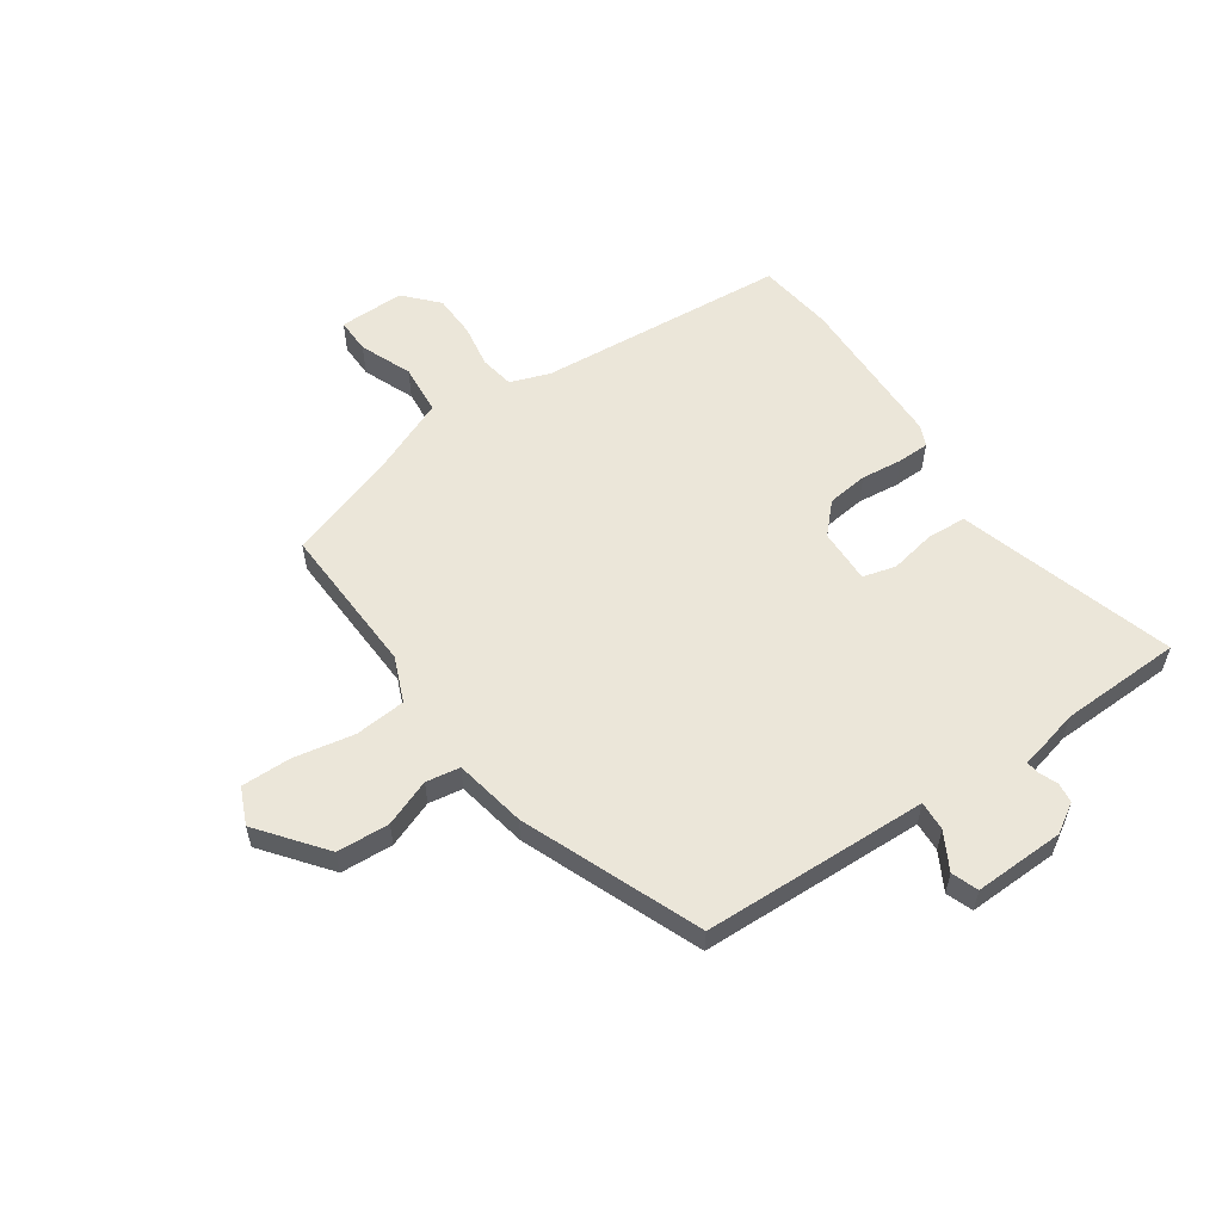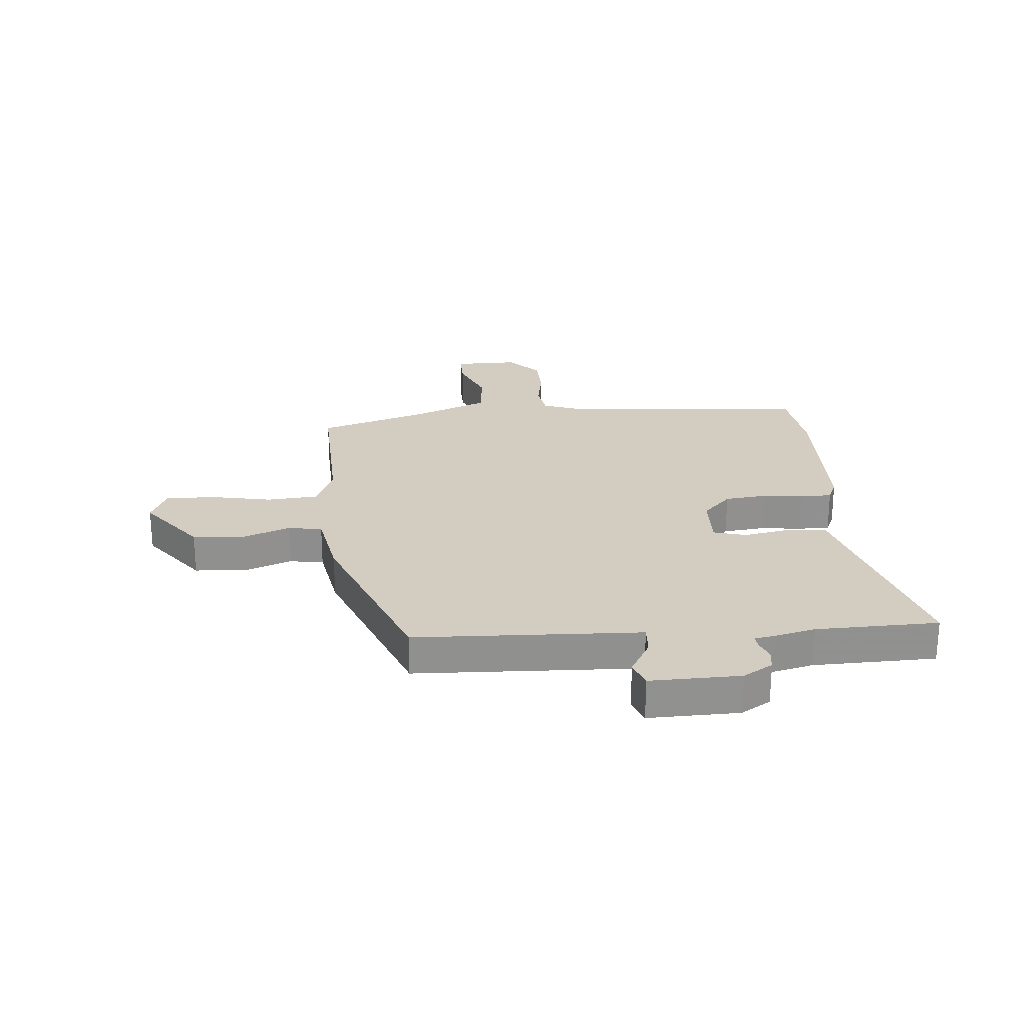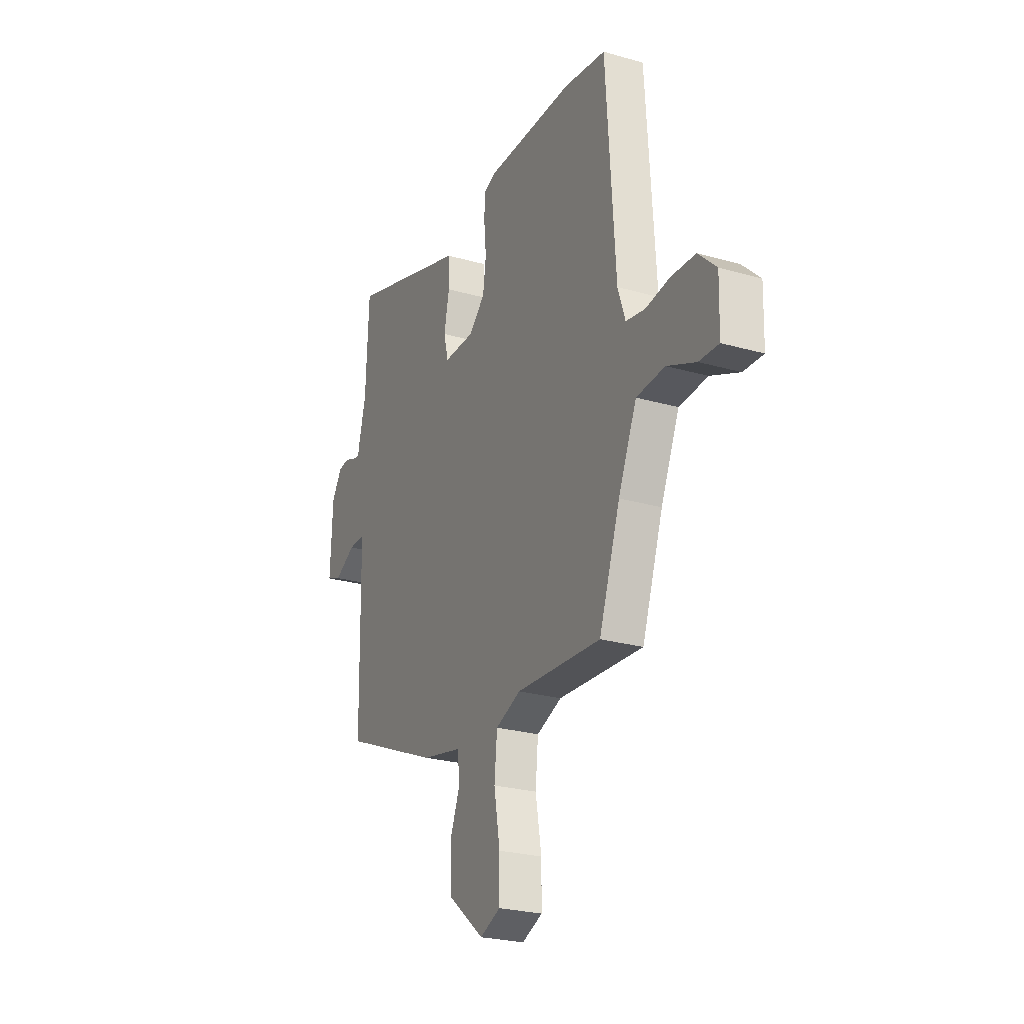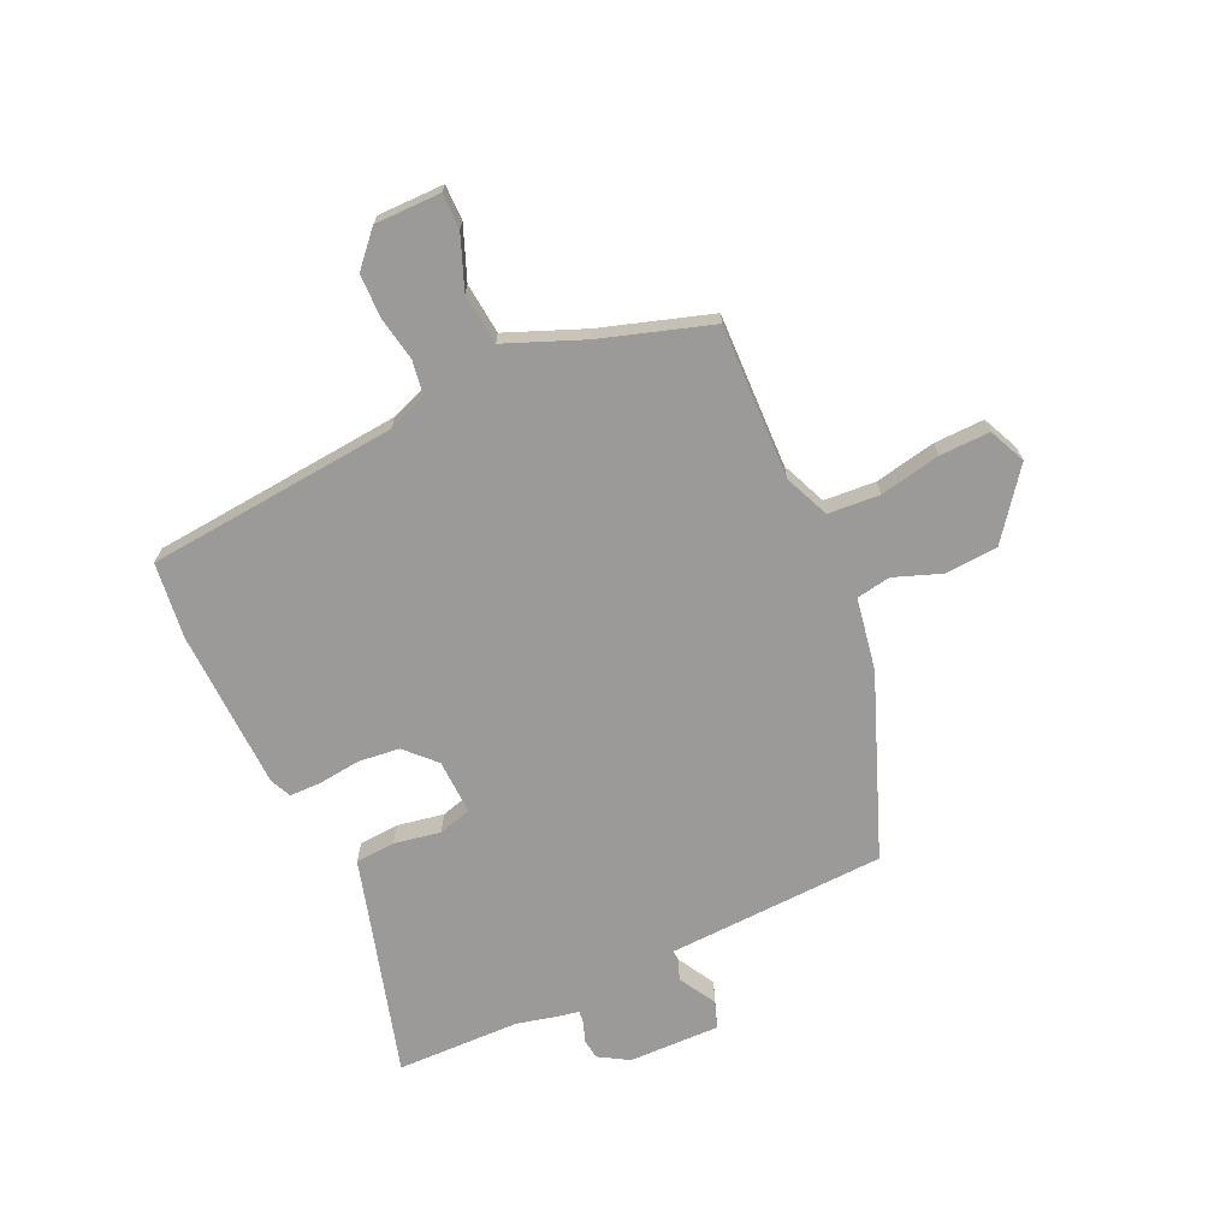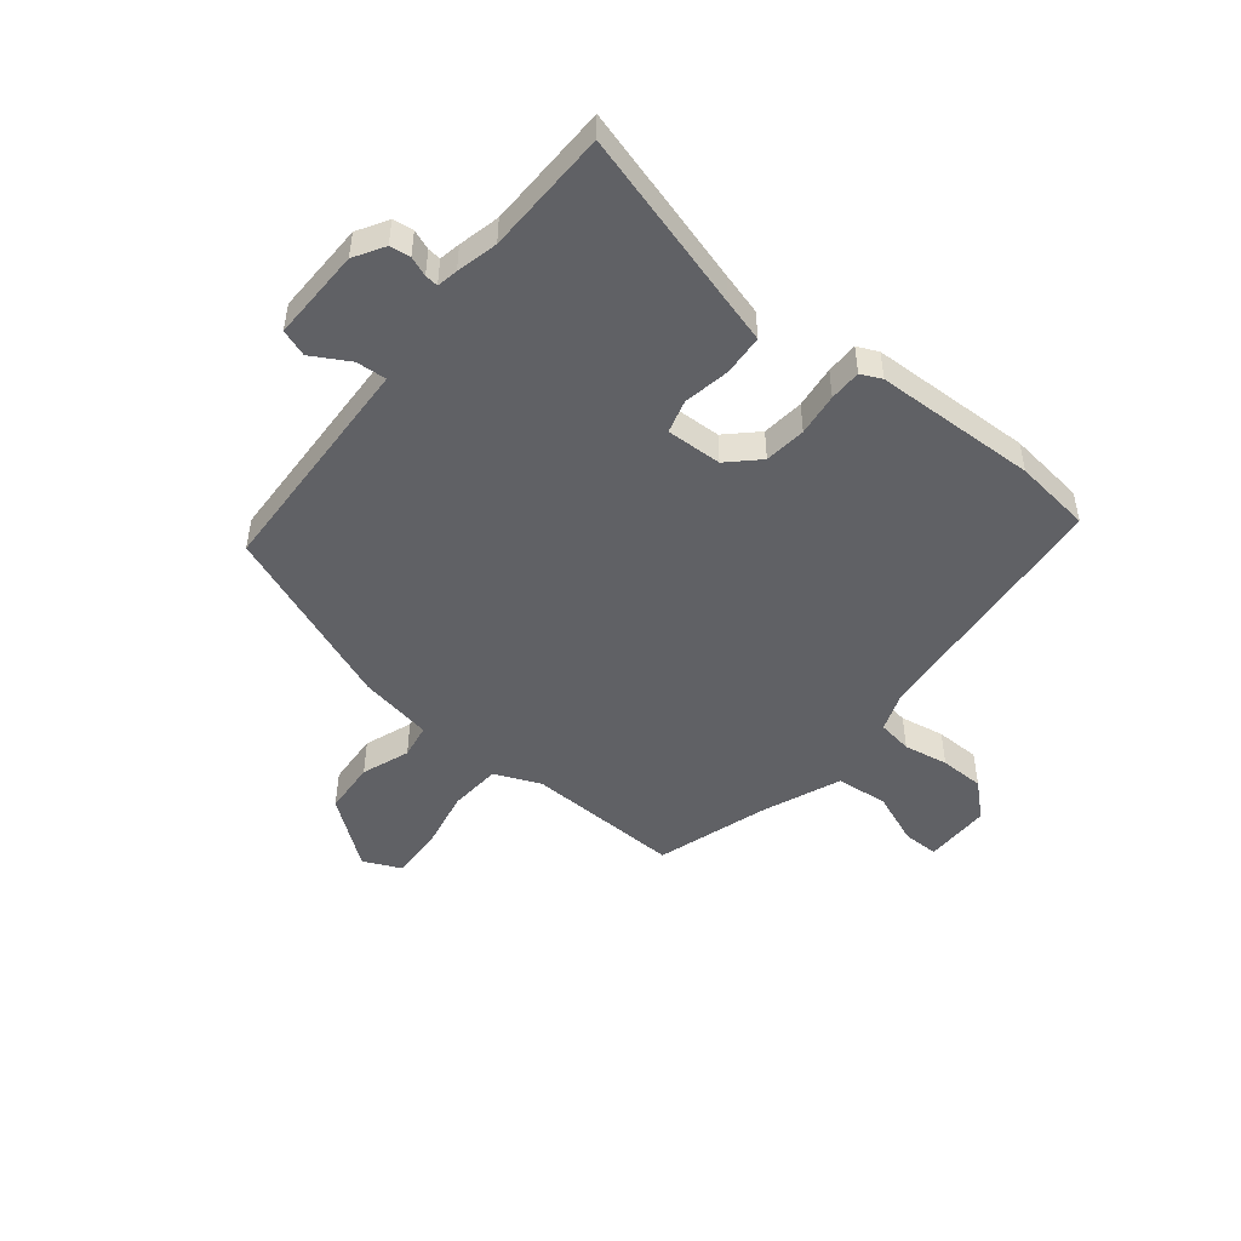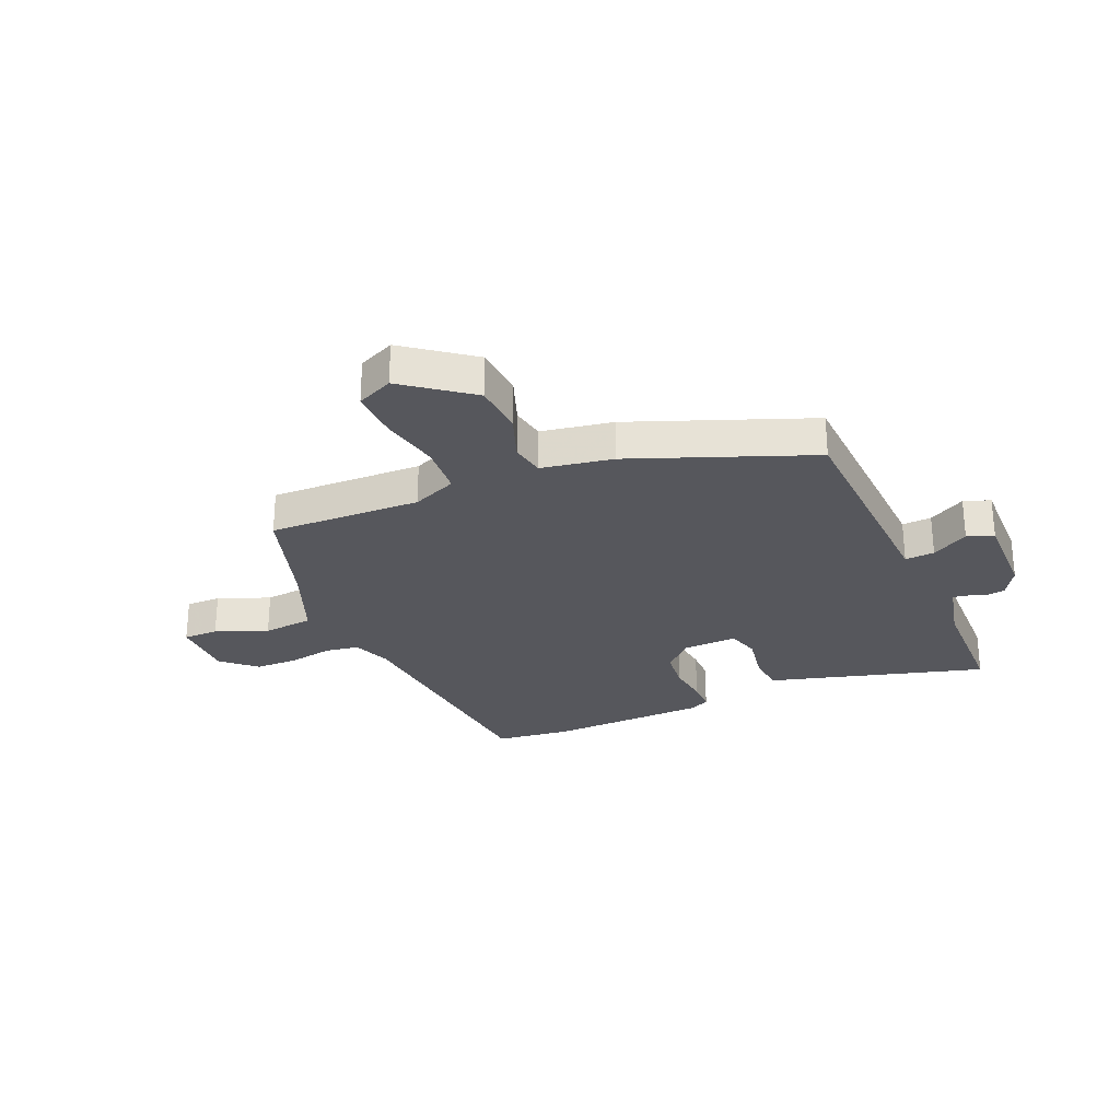
<metadata>
{"format":"obj","ext":"obj","renderer":"f3d","projection":"perspective","resolution":1024,"background":"white","views":[{"elev":57.0,"azim":-123.7,"up":"+Y"},{"elev":24.6,"azim":-93.6,"up":"+Y"},{"elev":-25.1,"azim":65.1,"up":"+Z"},{"elev":-69.3,"azim":116.1,"up":"+Y"},{"elev":-48.5,"azim":-37.5,"up":"+Y"},{"elev":-27.6,"azim":-155.2,"up":"+Y"}]}
</metadata>
<code>
v -0.506 0.07 0.36
v -0.496 0.07 0.579
v -0.185 0.07 0.482
v -0.11 0.07 0.459
v -0.107 0.07 0.388
v -0.124 0.07 0.306
v -0.109 0.07 0.247
v -0.011 0.07 0.248
v 0.042 0.07 0.297
v 0.052 0.07 0.37
v 0.045 0.07 0.445
v 0.047 0.07 0.501
v 0.084 0.07 0.517
v 0.369 0.07 0.519
v 0.504 0.07 0.499
v 0.534 0.07 0.052
v 0.558 0.07 -0.019
v 0.619 0.07 -0.03
v 0.697 0.07 -0.018
v 0.775 0.07 -0.021
v 0.833 0.07 -0.076
v 0.83 0.07 -0.193
v 0.767 0.07 -0.191
v 0.675 0.07 -0.152
v 0.584 0.07 -0.159
v 0.525 0.07 -0.295
v 0.458 0.07 -0.489
v 0.185 0.07 -0.474
v 0.104 0.07 -0.506
v 0.095 0.07 -0.597
v 0.114 0.07 -0.706
v 0.114 0.07 -0.795
v 0.048 0.07 -0.823
v -0.068 0.07 -0.73
v -0.072 0.07 -0.636
v -0.039 0.07 -0.553
v -0.048 0.07 -0.492
v -0.176 0.07 -0.466
v -0.492 0.07 -0.334
v -0.497 0.07 -0.052
v -0.499 0.07 0.07
v -0.552 0.07 0.068
v -0.619 0.07 0.032
v -0.666 0.07 0.05
v -0.659 0.07 0.212
v -0.626 0.07 0.264
v -0.59 0.07 0.268
v -0.556 0.07 0.254
v -0.533 0.07 0.251
v -0.525 0.07 0.288
v -0.506 0 0.36
v -0.496 0 0.579
v -0.185 0 0.482
v -0.11 0 0.459
v -0.107 0 0.388
v -0.124 0 0.306
v -0.109 0 0.247
v -0.011 0 0.248
v 0.042 0 0.297
v 0.052 0 0.37
v 0.045 0 0.445
v 0.047 0 0.501
v 0.084 0 0.517
v 0.369 0 0.519
v 0.504 0 0.499
v 0.534 0 0.052
v 0.558 0 -0.019
v 0.619 0 -0.03
v 0.697 0 -0.018
v 0.775 0 -0.021
v 0.833 0 -0.076
v 0.83 0 -0.193
v 0.767 0 -0.191
v 0.675 0 -0.152
v 0.584 0 -0.159
v 0.525 0 -0.295
v 0.458 0 -0.489
v 0.185 0 -0.474
v 0.104 0 -0.506
v 0.095 0 -0.597
v 0.114 0 -0.706
v 0.114 0 -0.795
v 0.048 0 -0.823
v -0.068 0 -0.73
v -0.072 0 -0.636
v -0.039 0 -0.553
v -0.048 0 -0.492
v -0.176 0 -0.466
v -0.492 0 -0.334
v -0.497 0 -0.052
v -0.499 0 0.07
v -0.552 0 0.068
v -0.619 0 0.032
v -0.666 0 0.05
v -0.659 0 0.212
v -0.626 0 0.264
v -0.59 0 0.268
v -0.556 0 0.254
v -0.533 0 0.251
v -0.525 0 0.288
f 49 50 1
f 46 47 48
f 45 46 48
f 44 45 48
f 43 44 48
f 42 43 48
f 41 42 48 49
f 39 40 41
f 38 39 41
f 37 38 41
f 37 41 49 1
f 34 35 36
f 33 34 36
f 32 33 36
f 31 32 36
f 30 31 36
f 29 30 36 37
f 37 1 2
f 29 37 2
f 28 29 2
f 26 27 28
f 25 26 28
f 22 23 24
f 21 22 24
f 20 21 24
f 19 20 24
f 18 19 24
f 17 18 24 25
f 16 17 25 28
f 15 16 28
f 14 15 28
f 13 14 28
f 12 13 28
f 11 12 28
f 10 11 28
f 3 4 5 6
f 3 6 7
f 2 3 7
f 28 2 7
f 9 10 28
f 8 9 28
f 7 8 28
f 51 100 99
f 98 97 96
f 98 96 95
f 98 95 94
f 98 94 93
f 98 93 92
f 99 98 92 91
f 91 90 89
f 91 89 88
f 91 88 87
f 51 99 91 87
f 86 85 84
f 86 84 83
f 86 83 82
f 86 82 81
f 86 81 80
f 87 86 80 79
f 52 51 87
f 52 87 79
f 52 79 78
f 78 77 76
f 78 76 75
f 74 73 72
f 74 72 71
f 74 71 70
f 74 70 69
f 74 69 68
f 75 74 68 67
f 78 75 67 66
f 78 66 65
f 78 65 64
f 78 64 63
f 78 63 62
f 78 62 61
f 78 61 60
f 56 55 54 53
f 57 56 53
f 57 53 52
f 57 52 78
f 78 60 59
f 78 59 58
f 78 58 57
f 1 51 52 2
f 2 52 53 3
f 3 53 54 4
f 4 54 55 5
f 5 55 56 6
f 6 56 57 7
f 7 57 58 8
f 8 58 59 9
f 9 59 60 10
f 10 60 61 11
f 11 61 62 12
f 12 62 63 13
f 13 63 64 14
f 14 64 65 15
f 15 65 66 16
f 16 66 67 17
f 17 67 68 18
f 18 68 69 19
f 19 69 70 20
f 20 70 71 21
f 21 71 72 22
f 22 72 73 23
f 23 73 74 24
f 24 74 75 25
f 25 75 76 26
f 26 76 77 27
f 27 77 78 28
f 28 78 79 29
f 29 79 80 30
f 30 80 81 31
f 31 81 82 32
f 32 82 83 33
f 33 83 84 34
f 34 84 85 35
f 35 85 86 36
f 36 86 87 37
f 37 87 88 38
f 38 88 89 39
f 39 89 90 40
f 40 90 91 41
f 41 91 92 42
f 42 92 93 43
f 43 93 94 44
f 44 94 95 45
f 45 95 96 46
f 46 96 97 47
f 47 97 98 48
f 48 98 99 49
f 49 99 100 50
f 50 100 51 1

</code>
